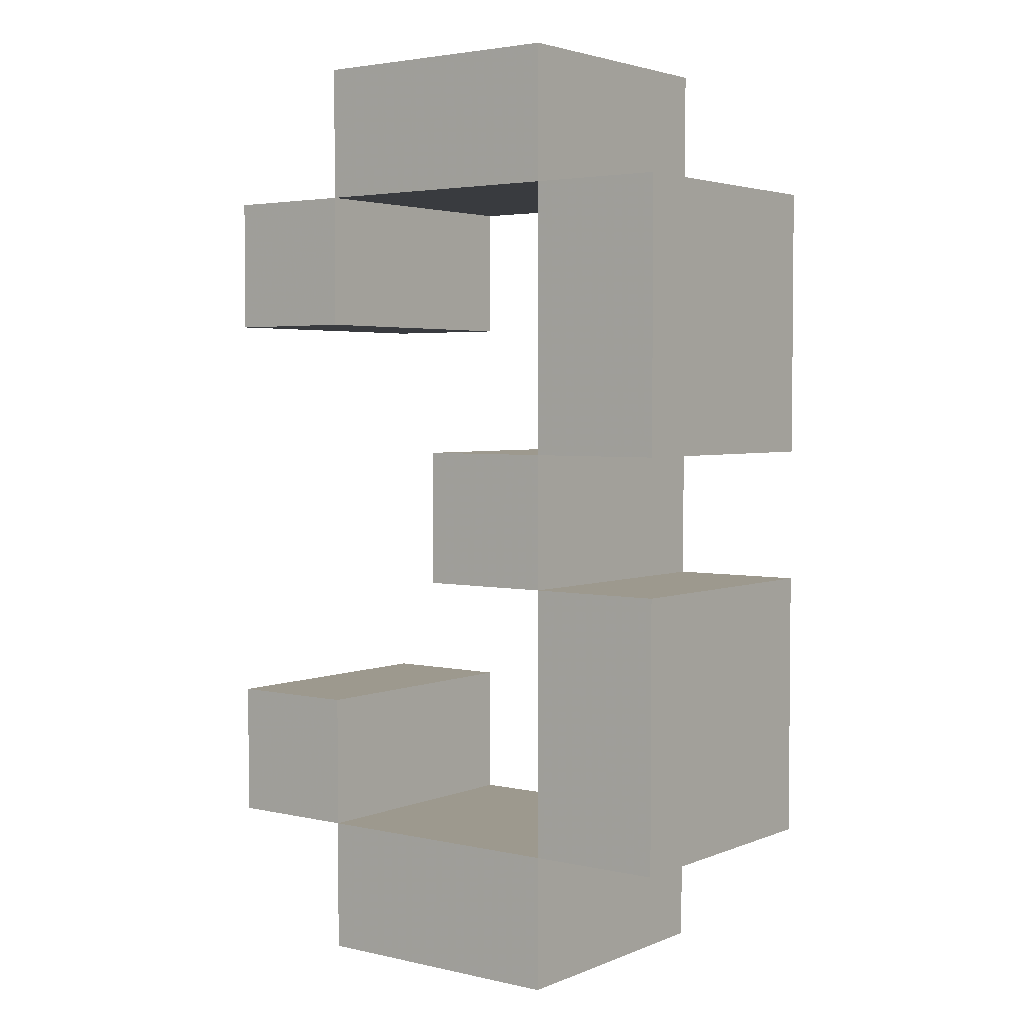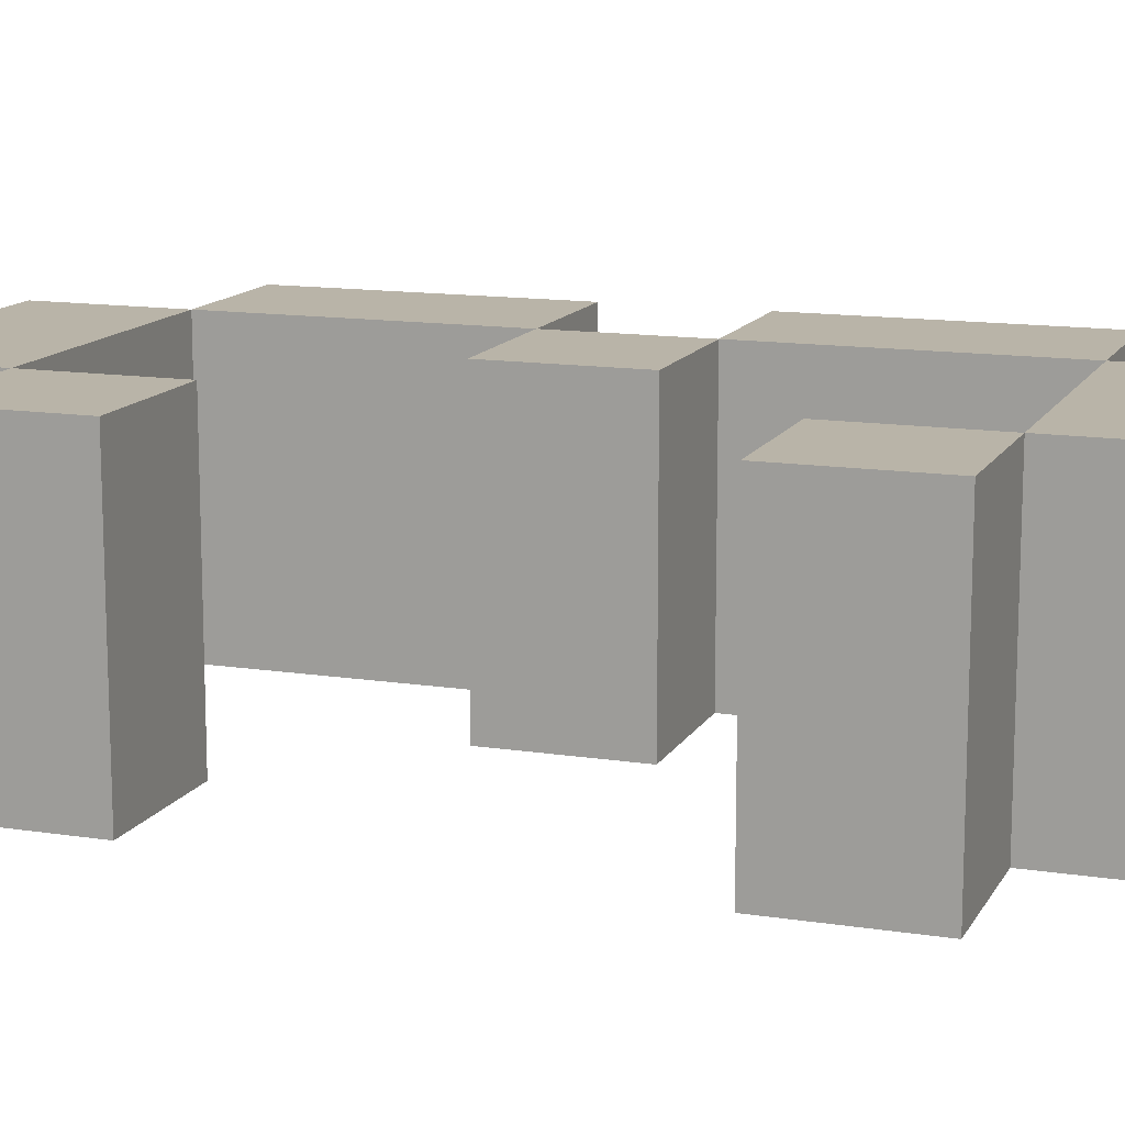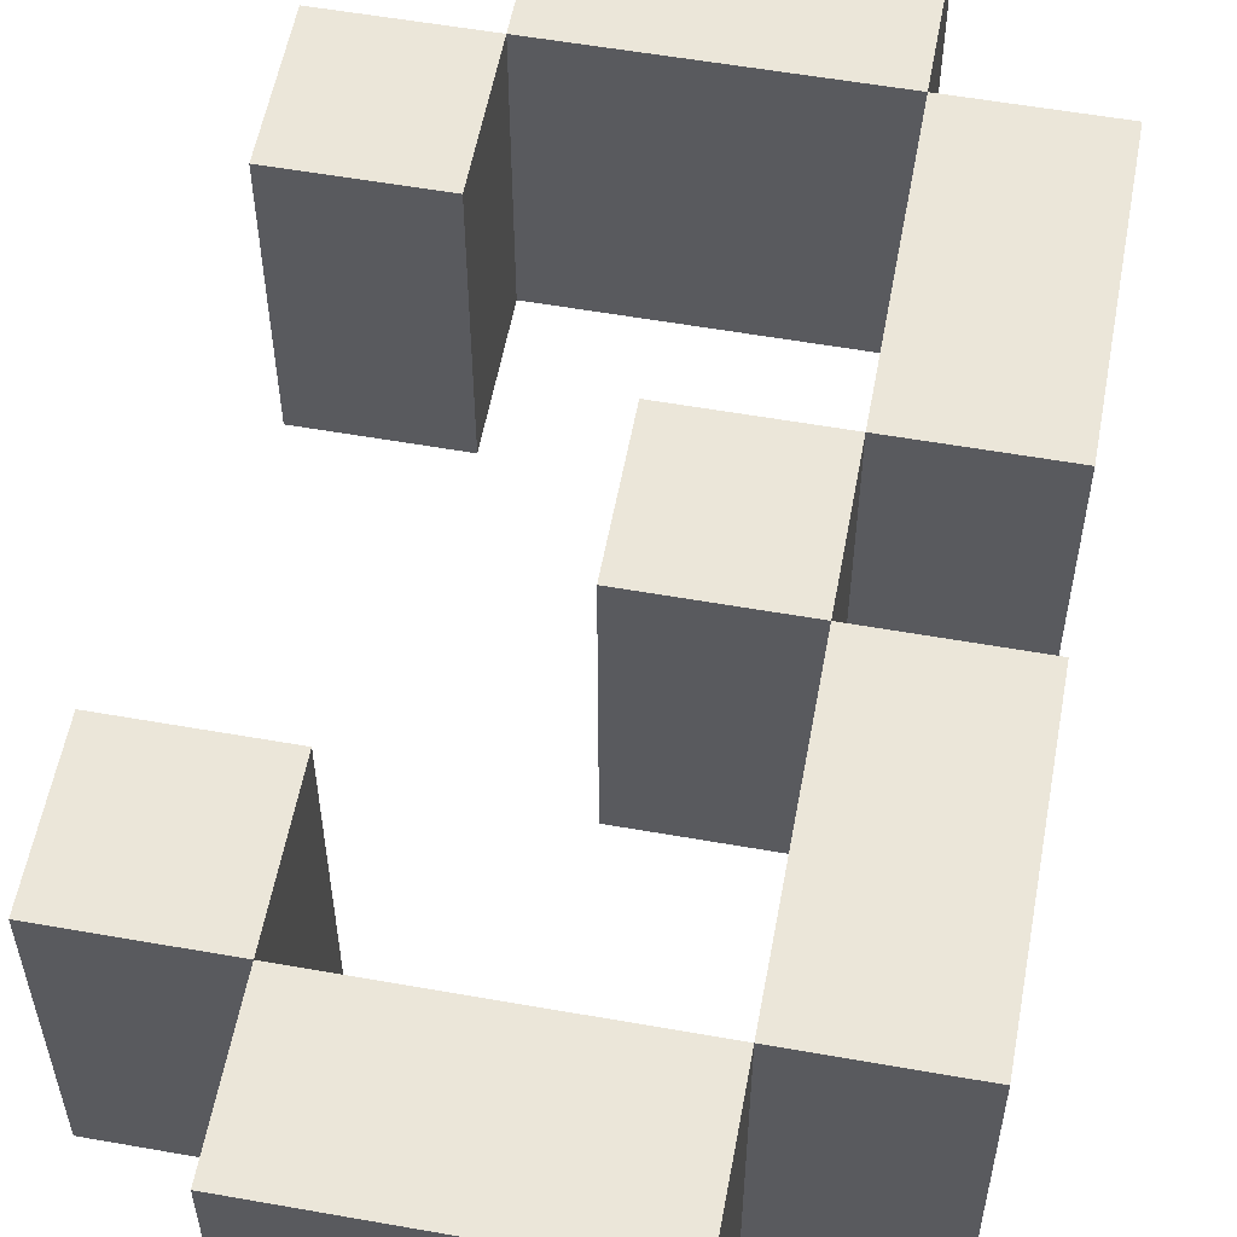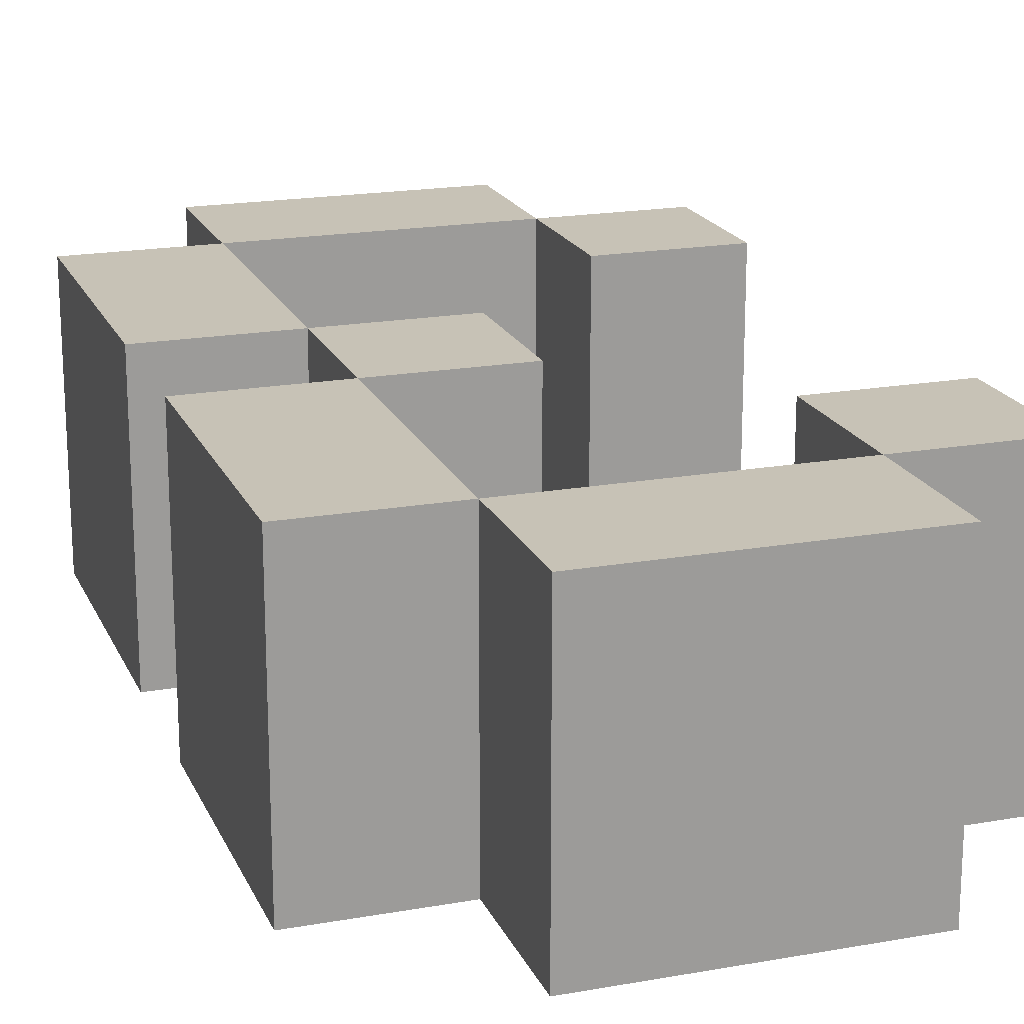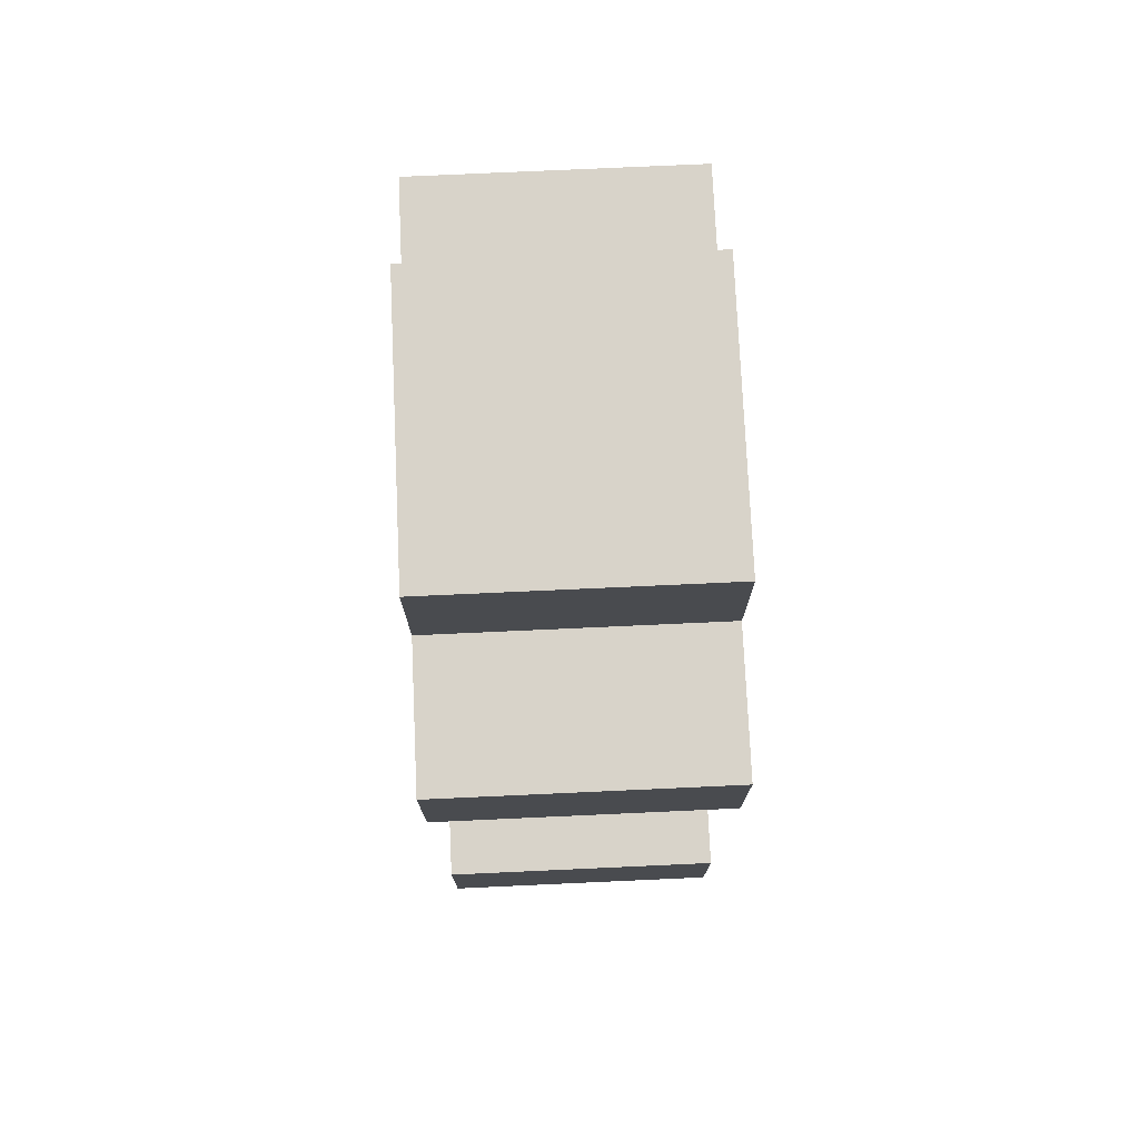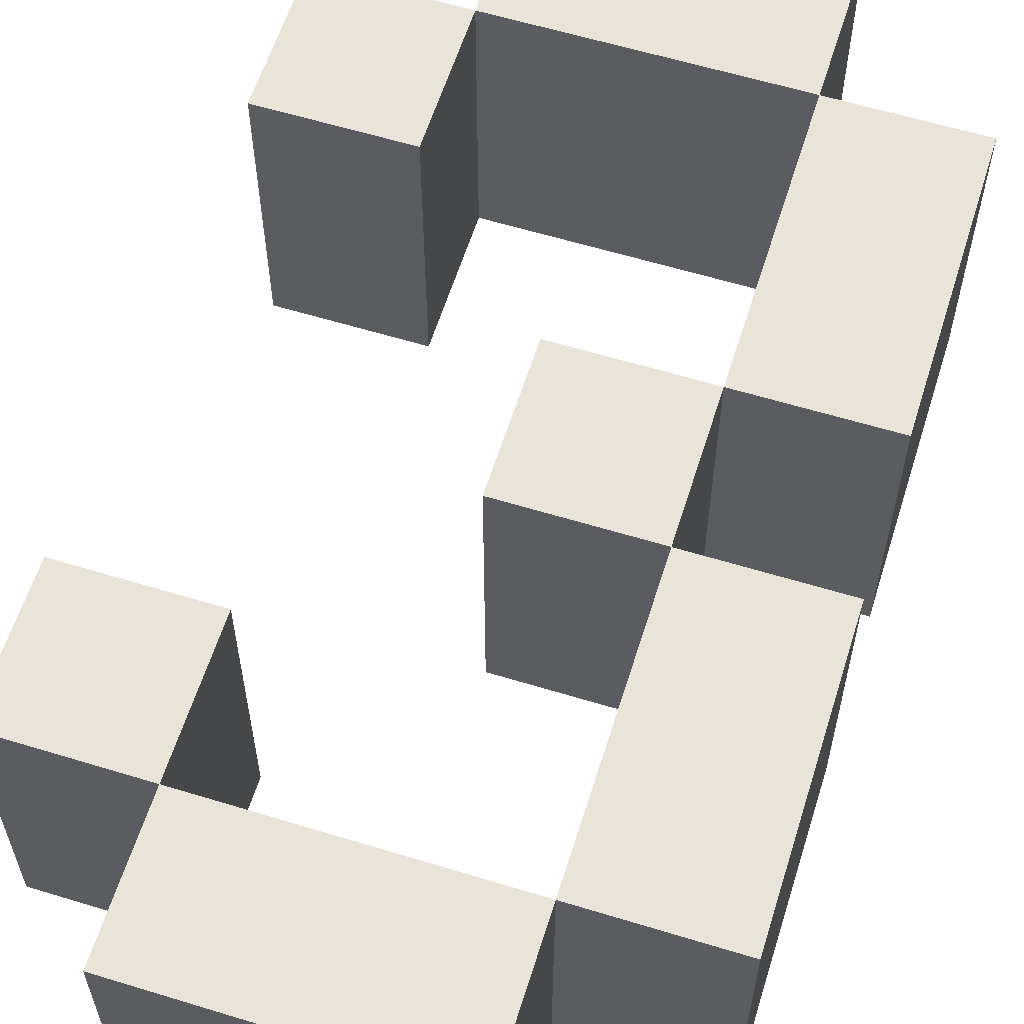
<metadata>
{"format":"obj","ext":"obj","renderer":"f3d","projection":"perspective","resolution":1024,"background":"white","views":[{"elev":3.3,"azim":37.2,"up":"+Z"},{"elev":13.2,"azim":-70.5,"up":"+Y"},{"elev":56.5,"azim":10.5,"up":"+Y"},{"elev":19.2,"azim":161.4,"up":"+Y"},{"elev":75.8,"azim":-92.6,"up":"+Z"},{"elev":60.2,"azim":17.4,"up":"+Y"}]}
</metadata>
<code>
v 1 -1 2.5 1
v 1 -1 3.5 1
v -1 -1 3.5 1
v -1 -1 2.5 1
v 1 1 2.5 1
v 1 1 3.5 1
v -1 1 3.5 1
v -1 1 2.5 1
v 1 -1 -3.5 1
v 1 -1 -2.5 1
v -1 -1 -2.5 1
v -1 -1 -3.5 1
v 1 1 -3.5 1
v 1 1 -2.5 1
v -1 1 -2.5 1
v -1 1 -3.5 1
v -1 -1 -2.5 1
v -1 -1 -1.5 1
v -2 -1 -1.5 1
v -2 -1 -2.5 1
v -1 1 -2.5 1
v -1 1 -1.5 1
v -2 1 -1.5 1
v -2 1 -2.5 1
v 2 -1 -2.5 1
v 2 -1 -0.5 1
v 1 -1 -0.5 1
v 1 -1 -2.5 1
v 2 1 -2.5 1
v 2 1 -0.5 1
v 1 1 -0.5 1
v 1 1 -2.5 1
v 2 -1 0.5 1
v 2 -1 2.5 1
v 1 -1 2.5 1
v 1 -1 0.5 1
v 2 1 0.5 1
v 2 1 2.5 1
v 1 1 2.5 1
v 1 1 0.5 1
v 1 -1 -0.5 1
v 1 -1 0.5 1
v -0 -1 0.5 1
v 0 -1 -0.5 1
v 1 1 -0.5 1
v 1 1 0.5 1
v -0 1 0.5 1
v 0 1 -0.5 1
v -1 -1 1.5 1
v -1 -1 2.5 1
v -2 -1 2.5 1
v -2 -1 1.5 1
v -1 1 1.5 1
v -1 1 2.5 1
v -2 1 2.5 1
v -2 1 1.5 1
f 2 4 1
f 8 6 5
f 5 2 1
f 6 3 2
f 3 8 4
f 1 8 5
f 2 3 4
f 8 7 6
f 5 6 2
f 6 7 3
f 3 7 8
f 1 4 8
f 10 12 9
f 16 14 13
f 13 10 9
f 14 11 10
f 15 12 11
f 9 16 13
f 10 11 12
f 16 15 14
f 13 14 10
f 14 15 11
f 15 16 12
f 9 12 16
f 18 20 17
f 21 23 22
f 21 18 17
f 22 19 18
f 23 20 19
f 17 24 21
f 18 19 20
f 21 24 23
f 21 22 18
f 22 23 19
f 23 24 20
f 17 20 24
f 25 27 28
f 29 31 30
f 29 26 25
f 30 27 26
f 27 32 28
f 25 32 29
f 25 26 27
f 29 32 31
f 29 30 26
f 30 31 27
f 27 31 32
f 25 28 32
f 33 35 36
f 37 39 38
f 37 34 33
f 38 35 34
f 35 40 36
f 33 40 37
f 33 34 35
f 37 40 39
f 37 38 34
f 38 39 35
f 35 39 40
f 33 36 40
f 42 44 41
f 45 47 46
f 45 42 41
f 42 47 43
f 47 44 43
f 45 44 48
f 42 43 44
f 45 48 47
f 45 46 42
f 42 46 47
f 47 48 44
f 45 41 44
f 49 51 52
f 53 55 54
f 53 50 49
f 54 51 50
f 55 52 51
f 49 56 53
f 49 50 51
f 53 56 55
f 53 54 50
f 54 55 51
f 55 56 52
f 49 52 56

</code>
